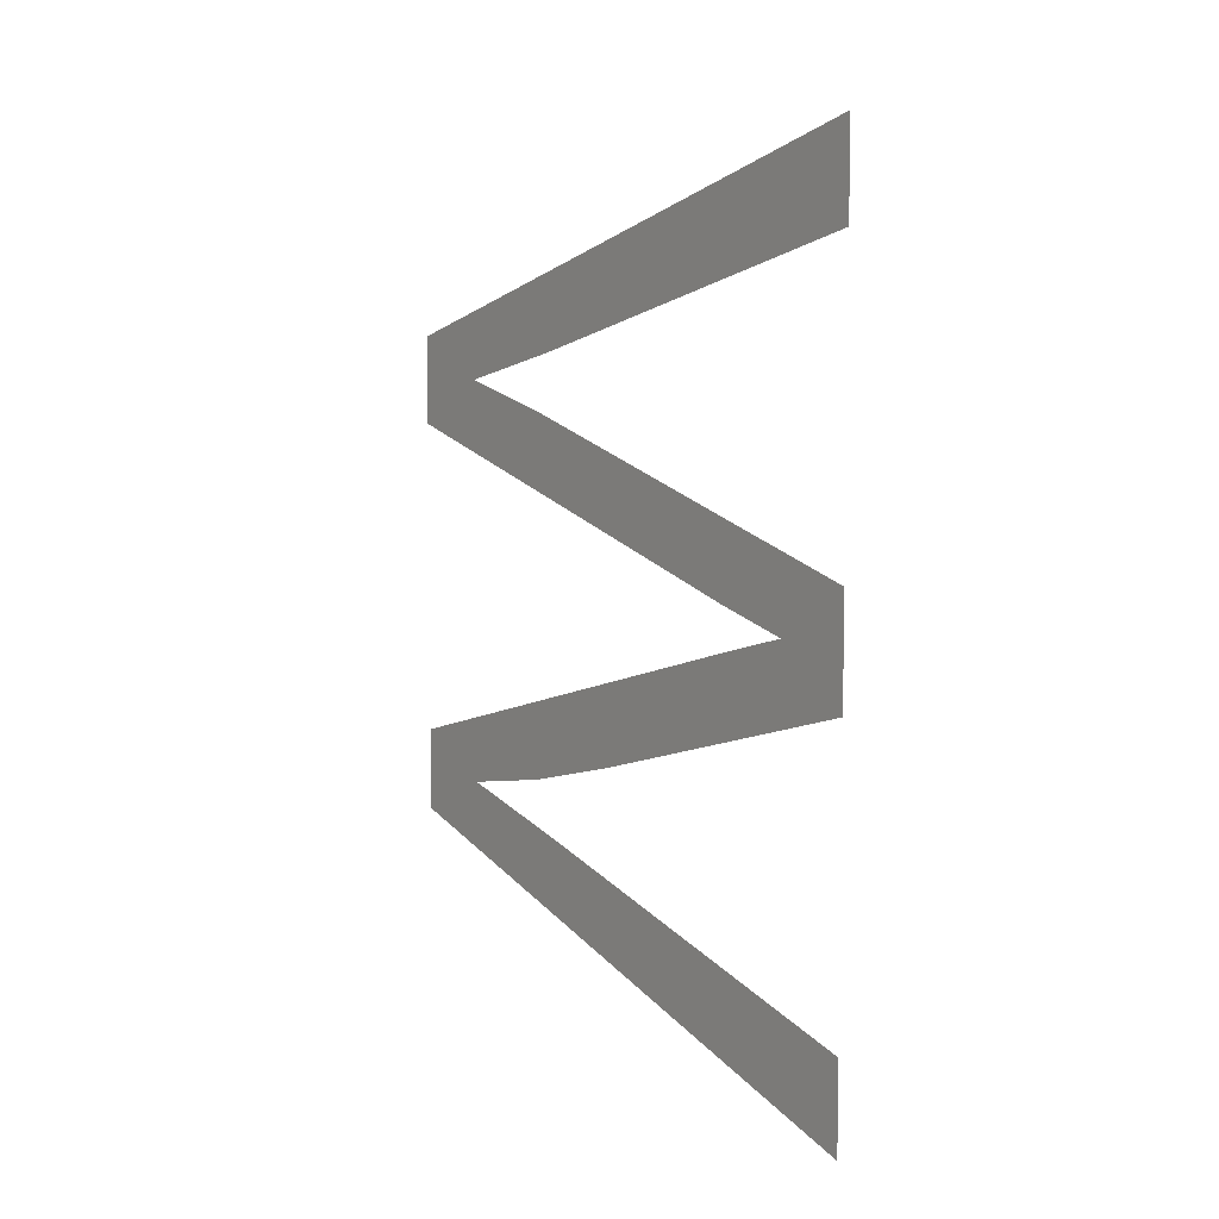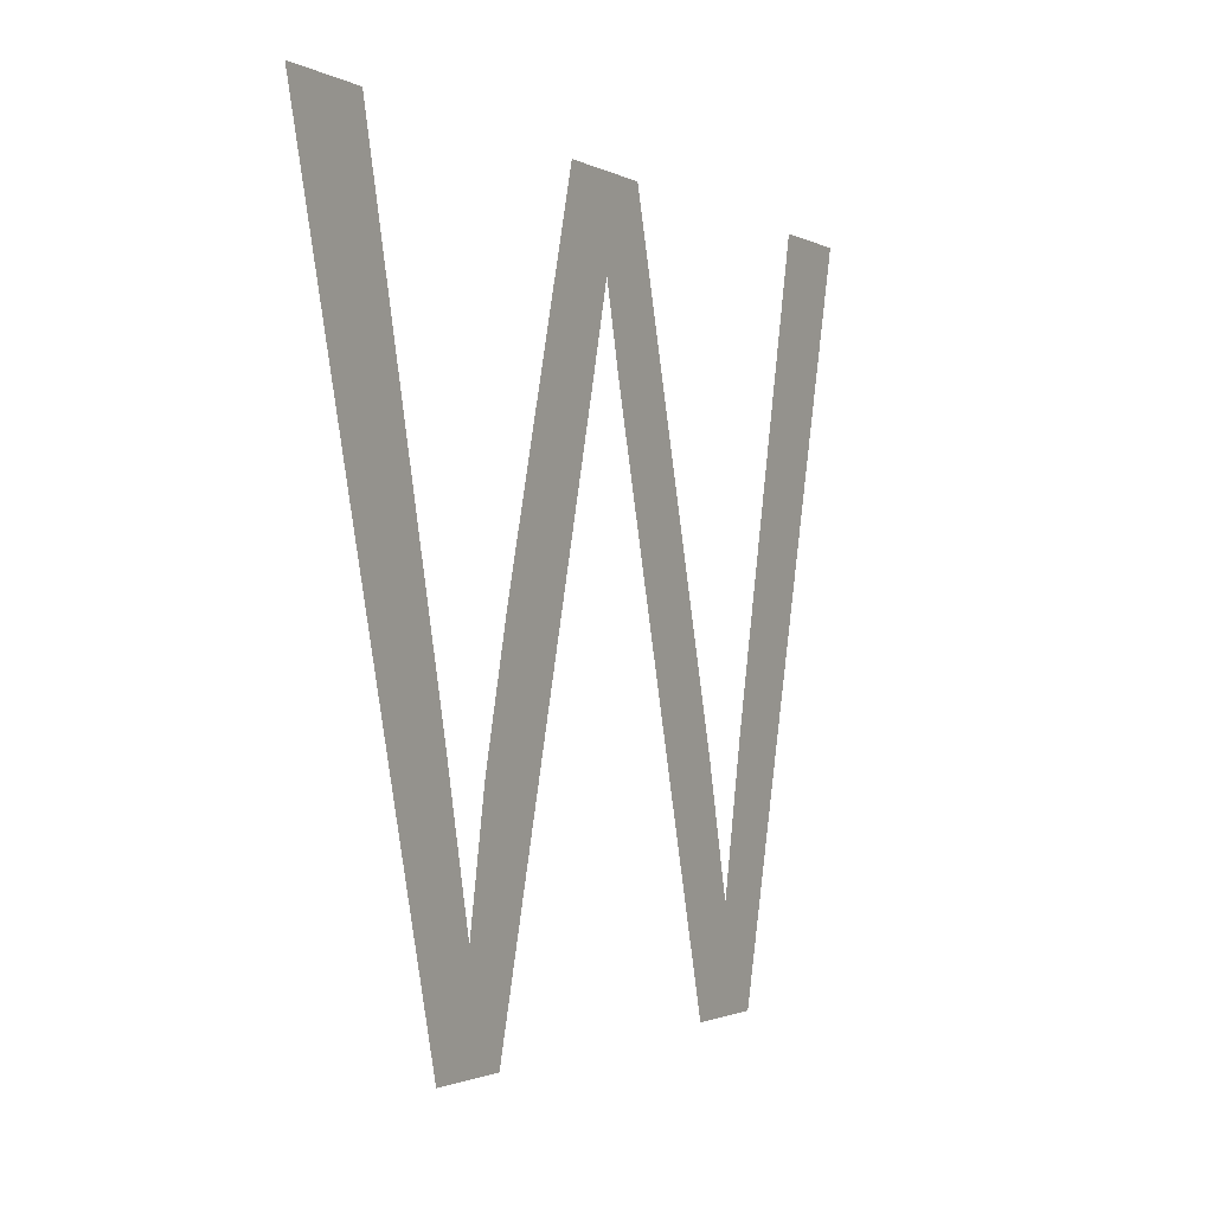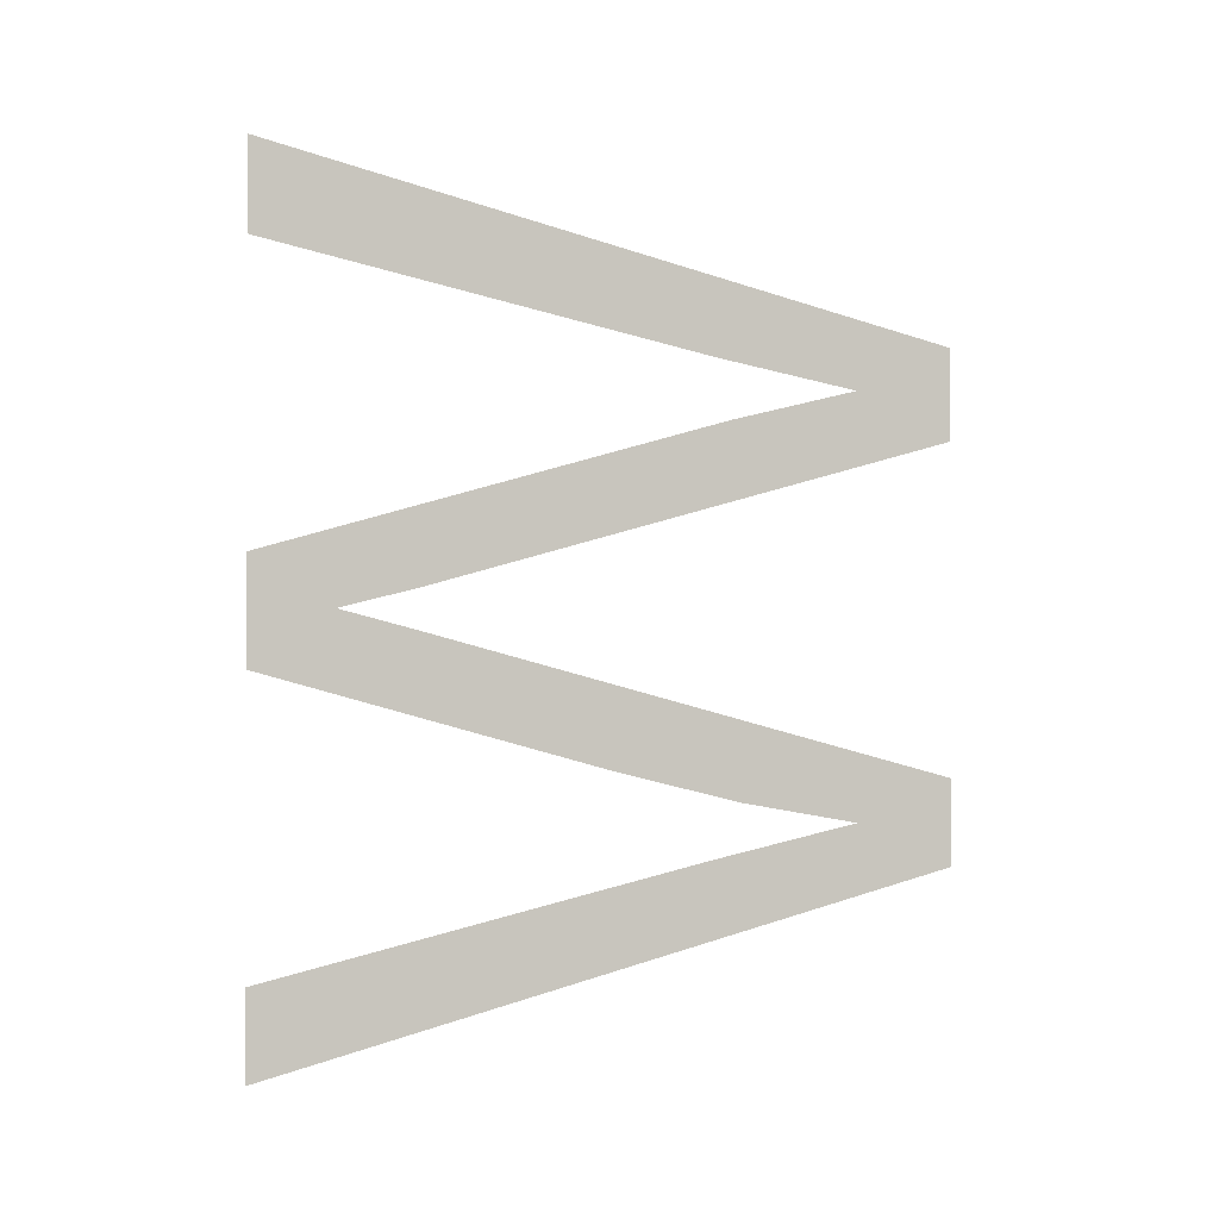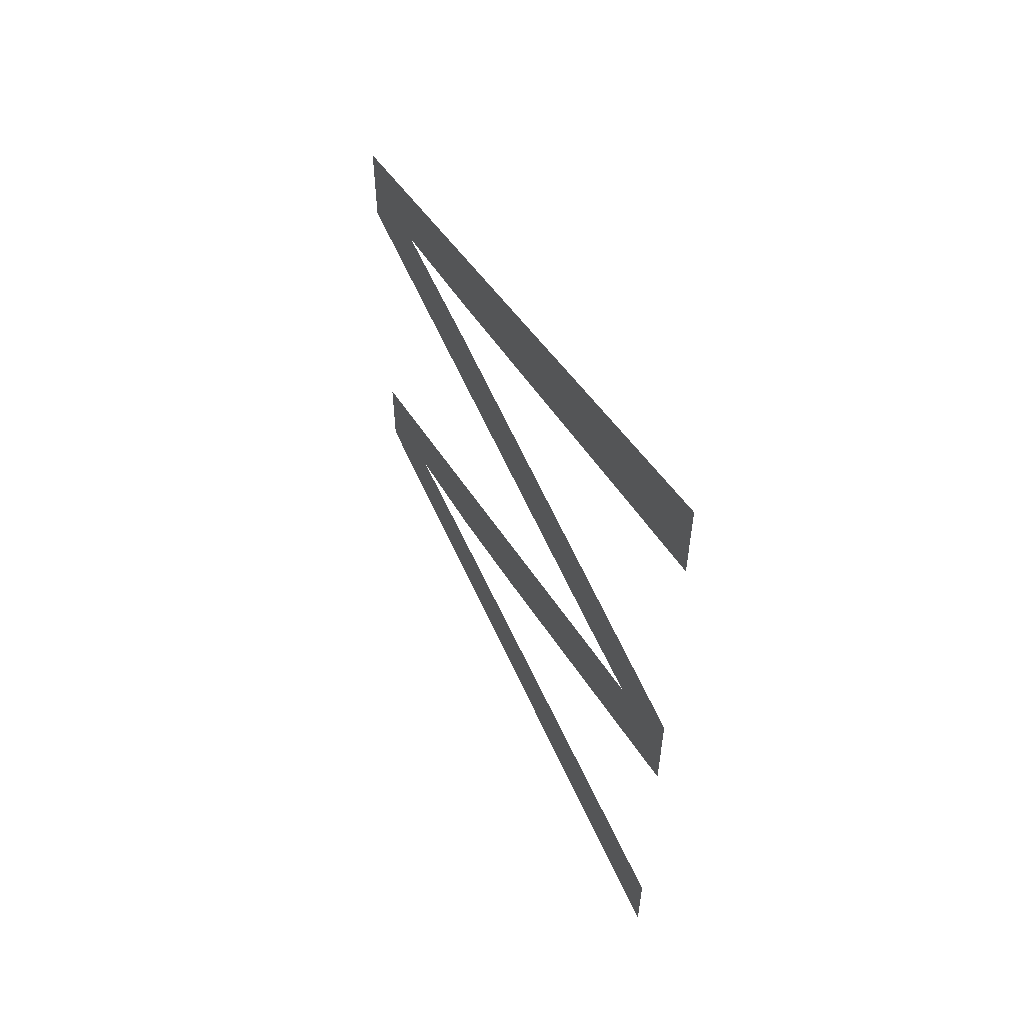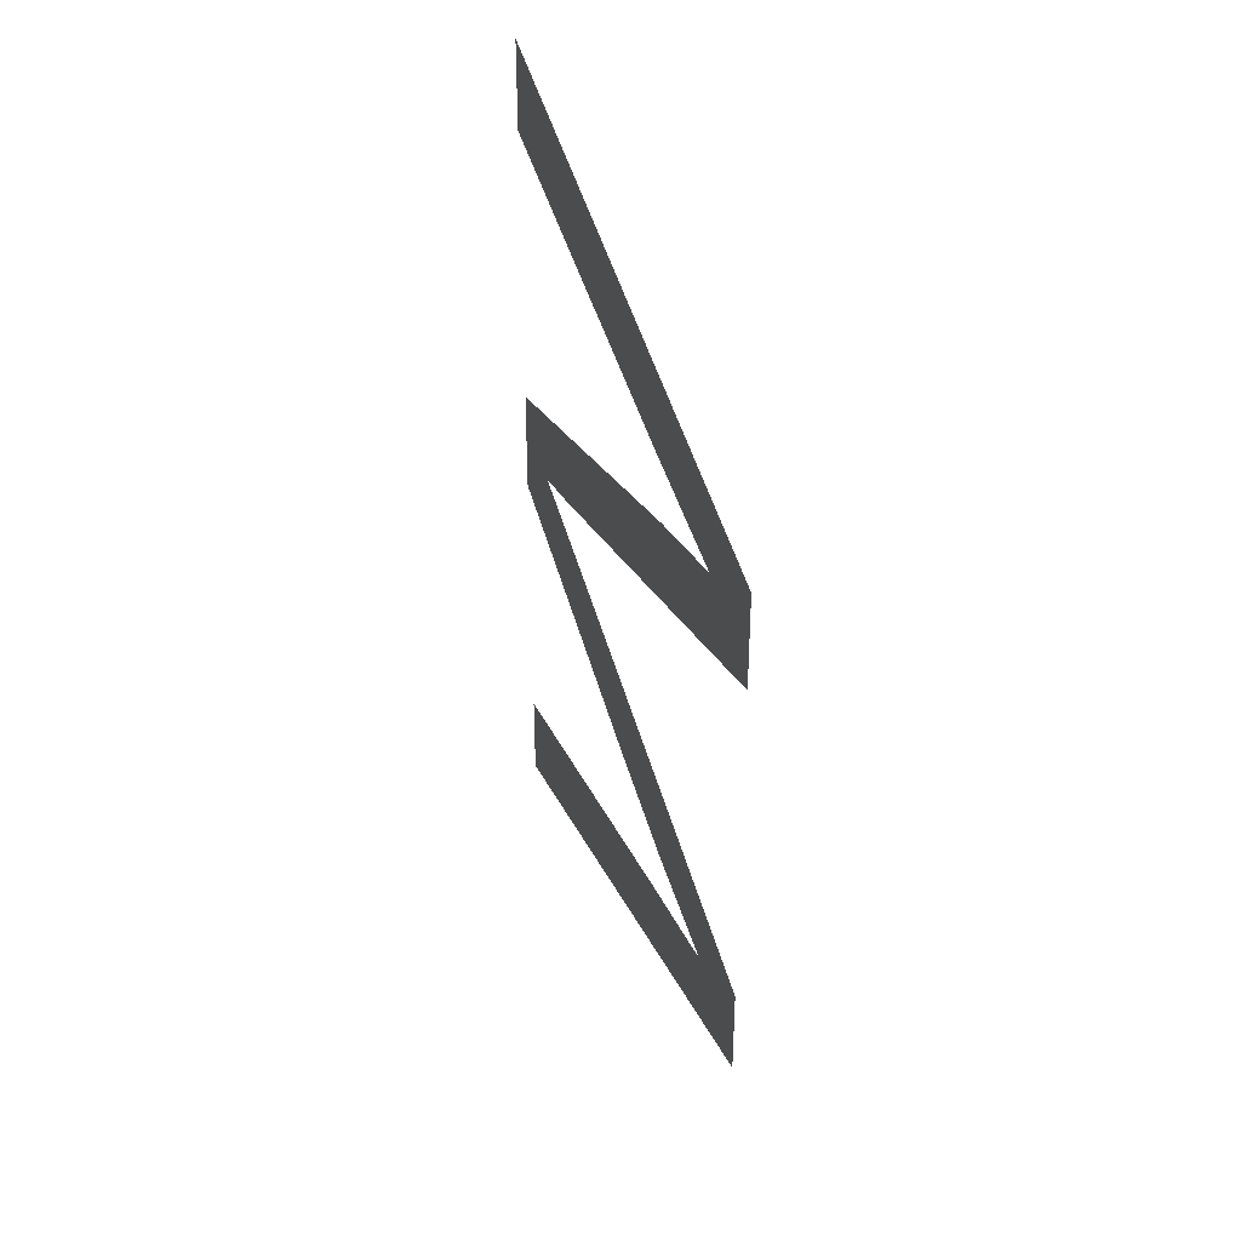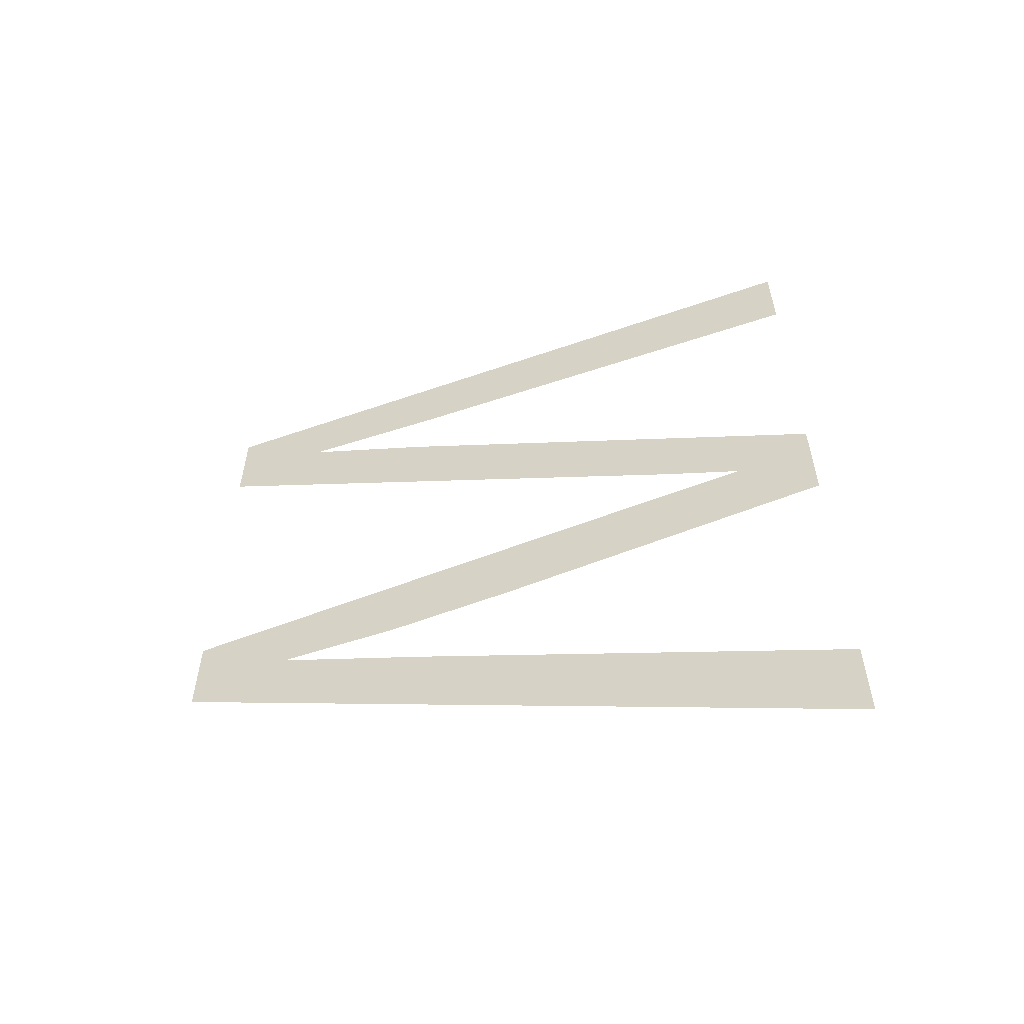
<metadata>
{"format":"obj","ext":"obj","renderer":"f3d","projection":"perspective","resolution":1024,"background":"white","views":[{"elev":6.9,"azim":145.4,"up":"+Z"},{"elev":-1.5,"azim":-151.9,"up":"+Y"},{"elev":-0.6,"azim":-101.5,"up":"+Z"},{"elev":55.3,"azim":153.0,"up":"+Z"},{"elev":35.4,"azim":-16.8,"up":"+Z"},{"elev":-56.7,"azim":102.1,"up":"+Z"}]}
</metadata>
<code>
o mesh337/mesh337-geometry#mesh337-geometry
v 0.5404 -0.1846 0.131
v 0.5404 -0.1982 0.1293
v 0.5404 -0.1846 0.1329
v 0.5404 -0.1935 0.129
v 0.5404 -0.1963 0.1284
v 0.5404 -0.1982 0.1274
v 0.5404 -0.1938 0.1278
v 0.5404 -0.1846 0.1252
v 0.5404 -0.1878 0.1245
v 0.5404 -0.1862 0.1242
v 0.5404 -0.1846 0.123
v 0.5404 -0.1878 0.1237
v 0.5404 -0.1982 0.1209
v 0.5404 -0.1915 0.1211
v 0.5404 -0.1939 0.1204
v 0.5404 -0.1963 0.12
v 0.5404 -0.1982 0.1191
v 0.5404 -0.1933 0.1193
v 0.5404 -0.1846 0.1172
v 0.5404 -0.1846 0.1154
f 1 2 3
f 2 1 4
f 3 2 1
f 4 1 2
f 2 4 5
f 5 4 2
f 2 5 6
f 6 5 2
f 6 5 7
f 7 5 6
f 6 7 8
f 8 7 6
f 6 8 9
f 9 8 6
f 9 8 10
f 10 8 9
f 10 8 11
f 11 8 10
f 10 11 12
f 12 11 10
f 12 11 13
f 13 11 12
f 13 11 14
f 14 11 13
f 13 14 15
f 15 14 13
f 13 15 16
f 16 15 13
f 13 16 17
f 17 16 13
f 17 16 18
f 18 16 17
f 17 18 19
f 19 18 17
f 17 19 20
f 20 19 17

</code>
